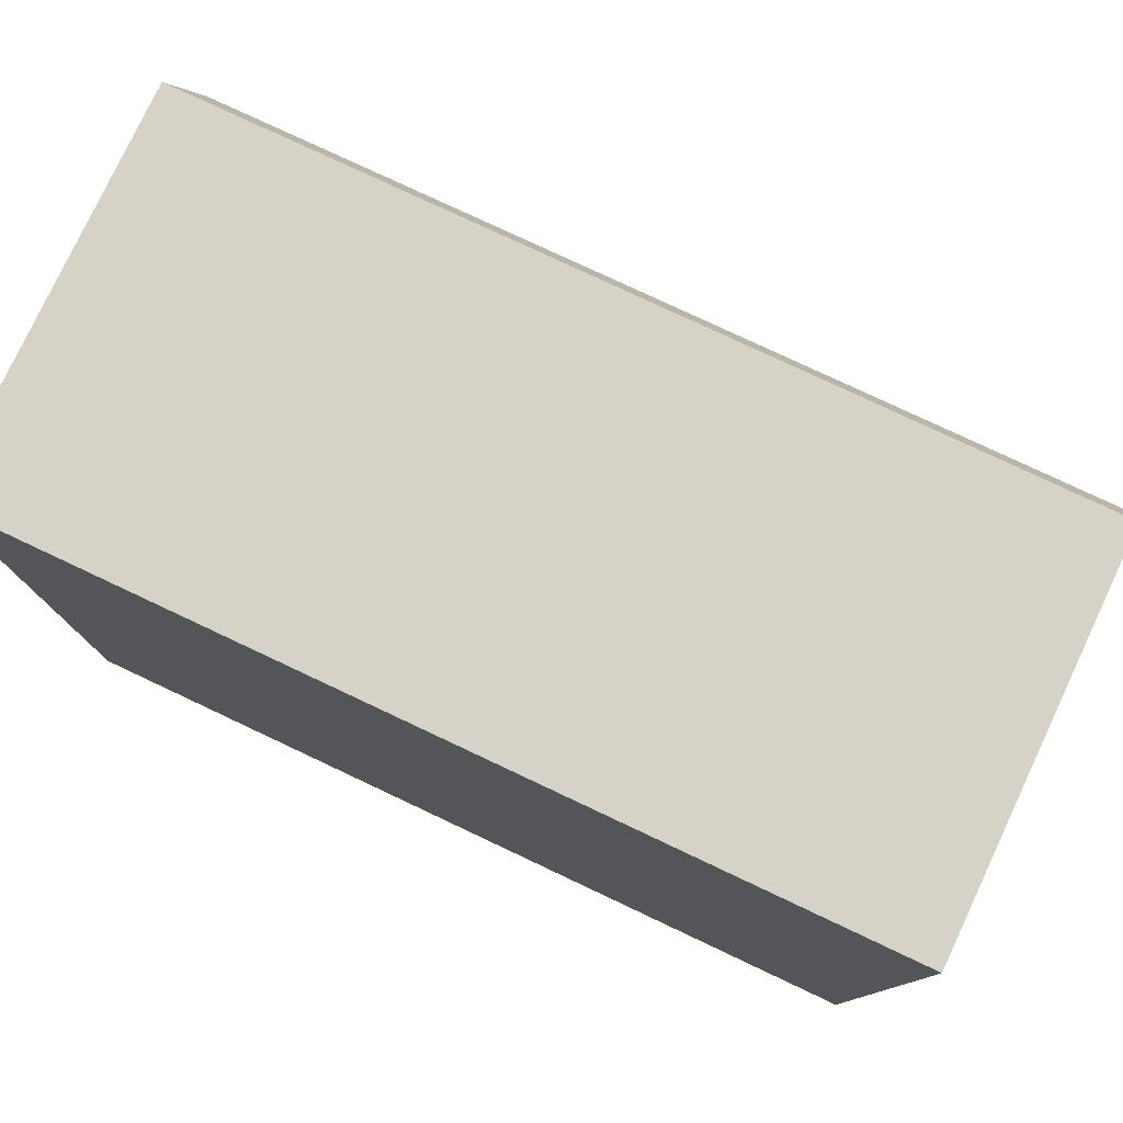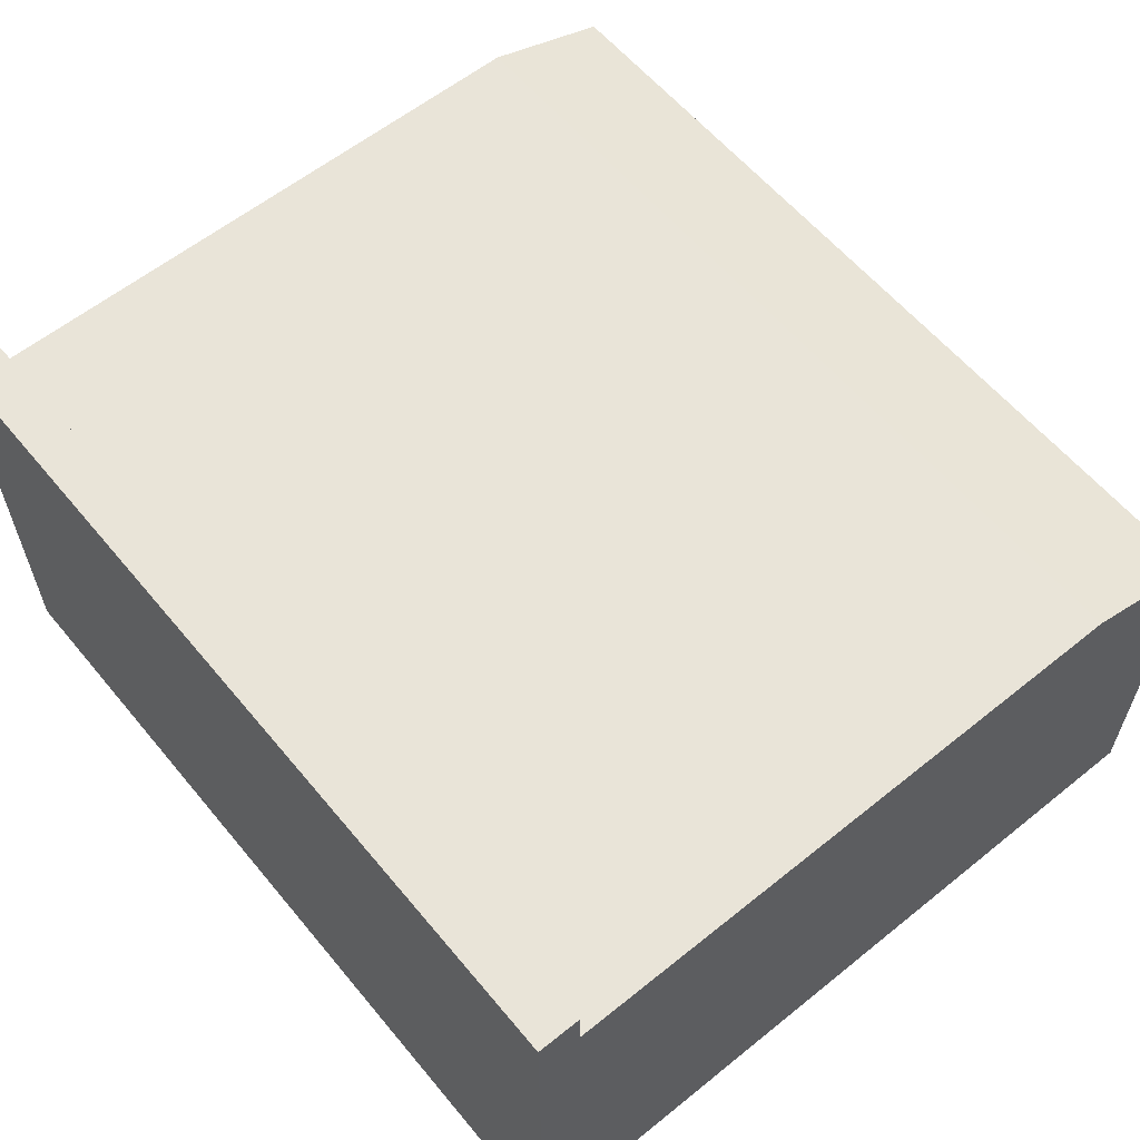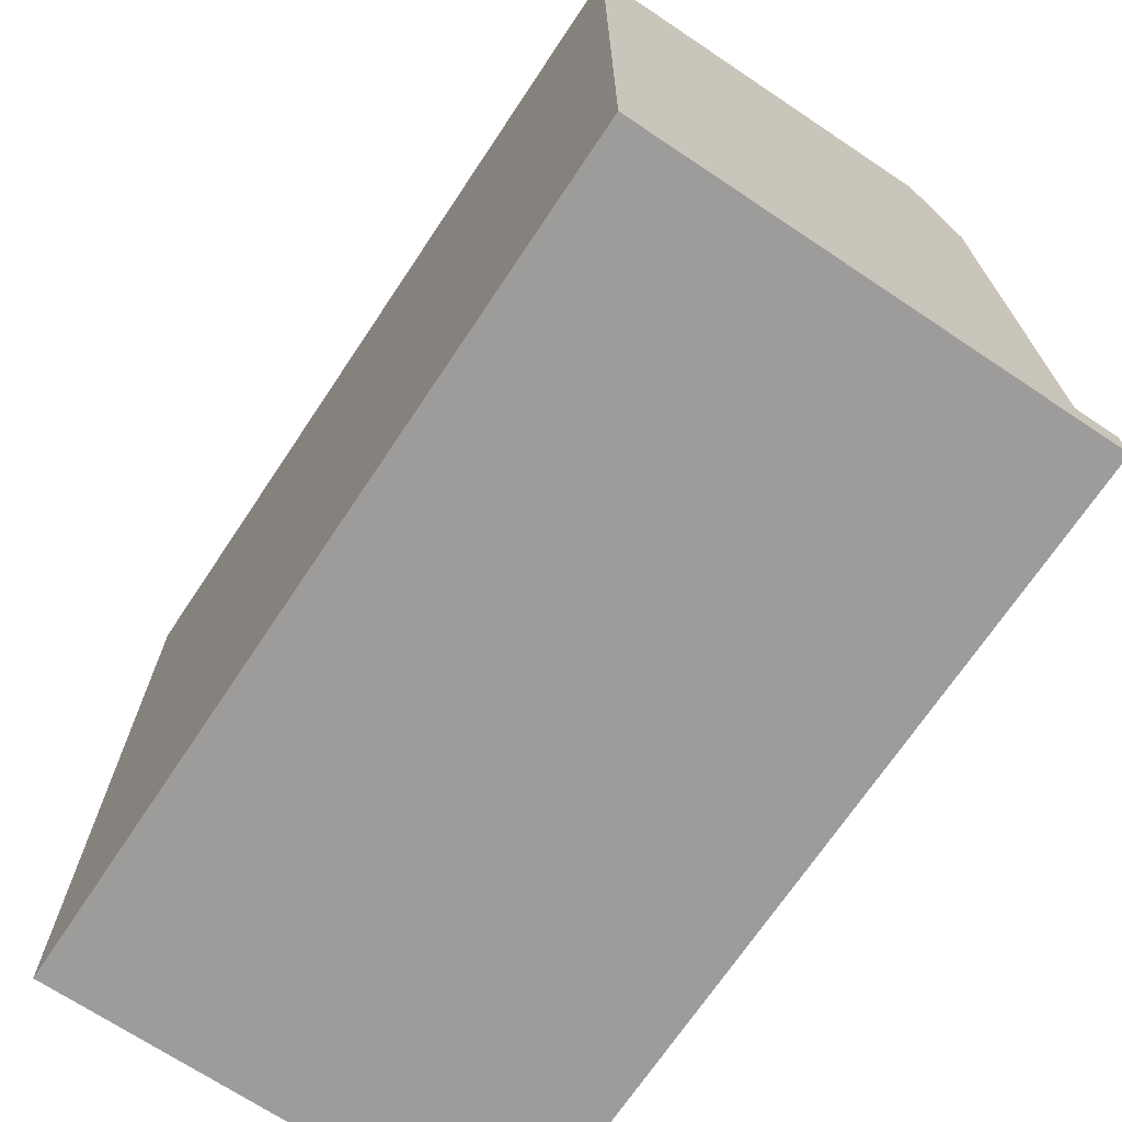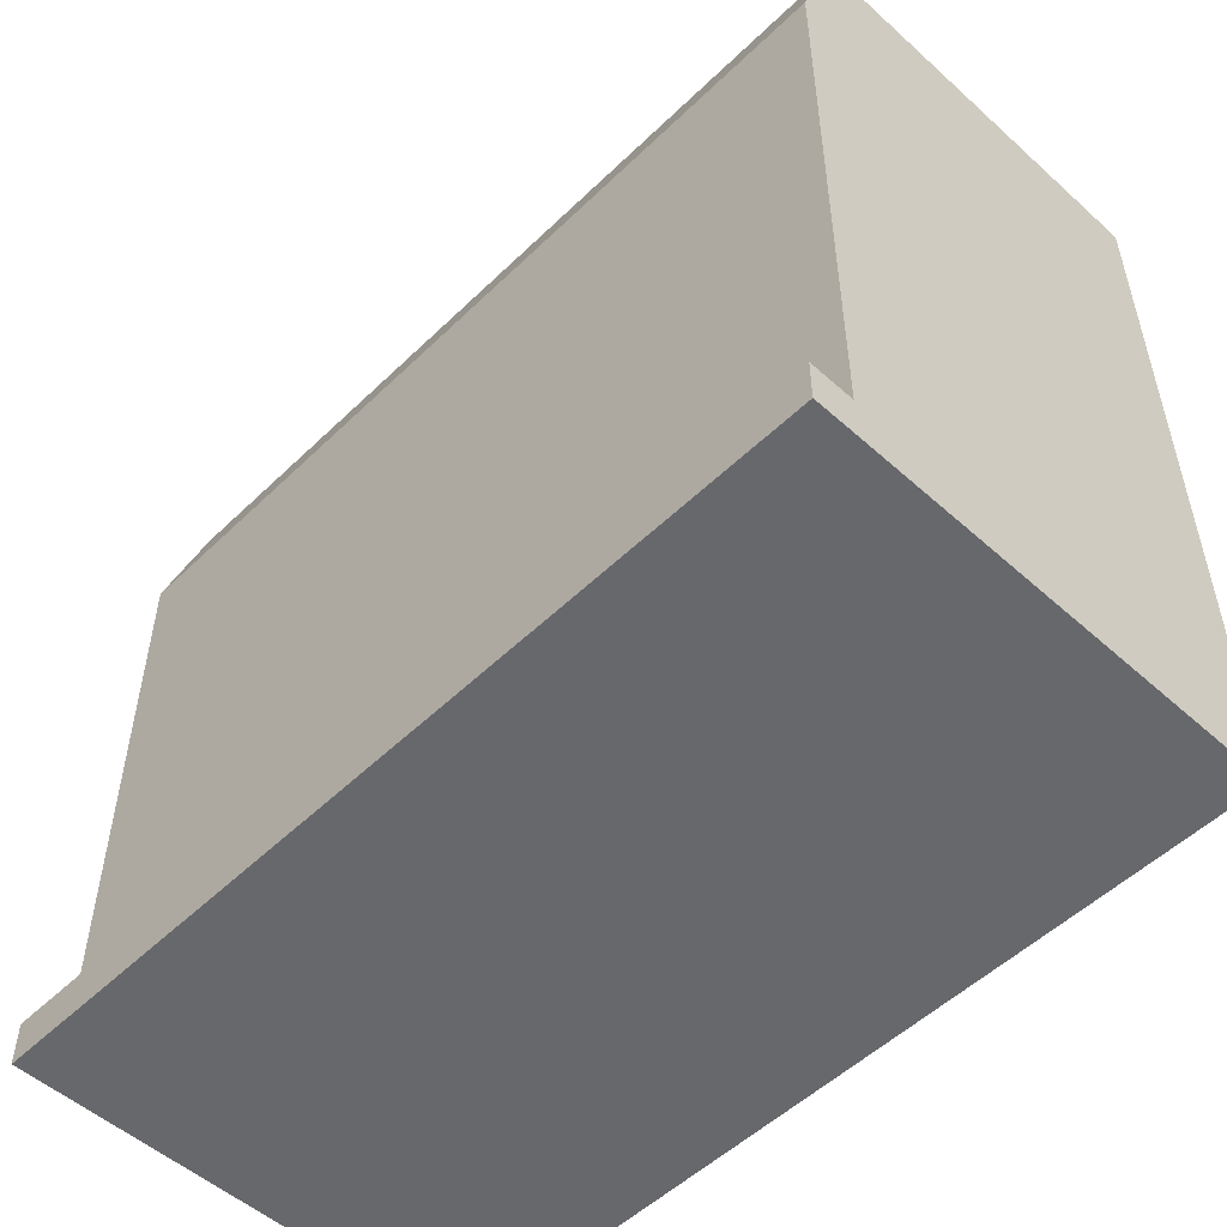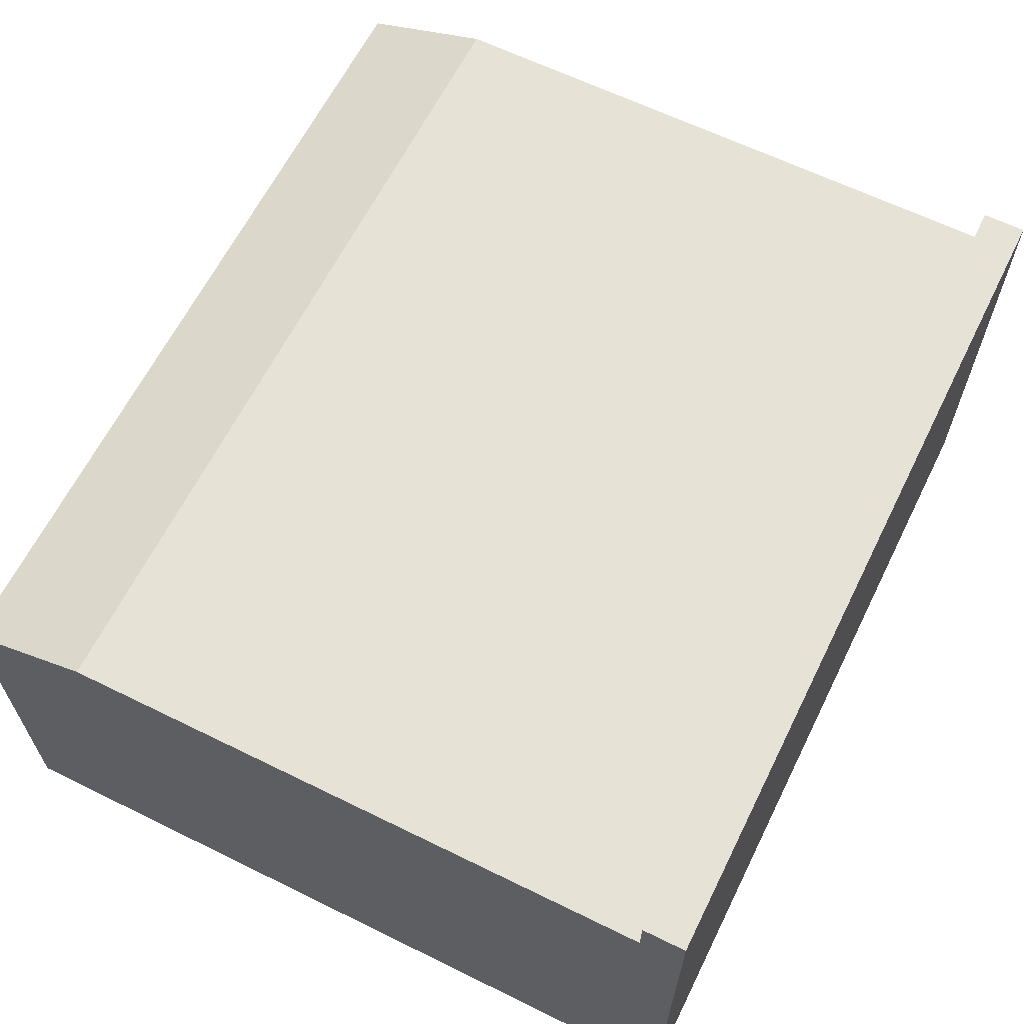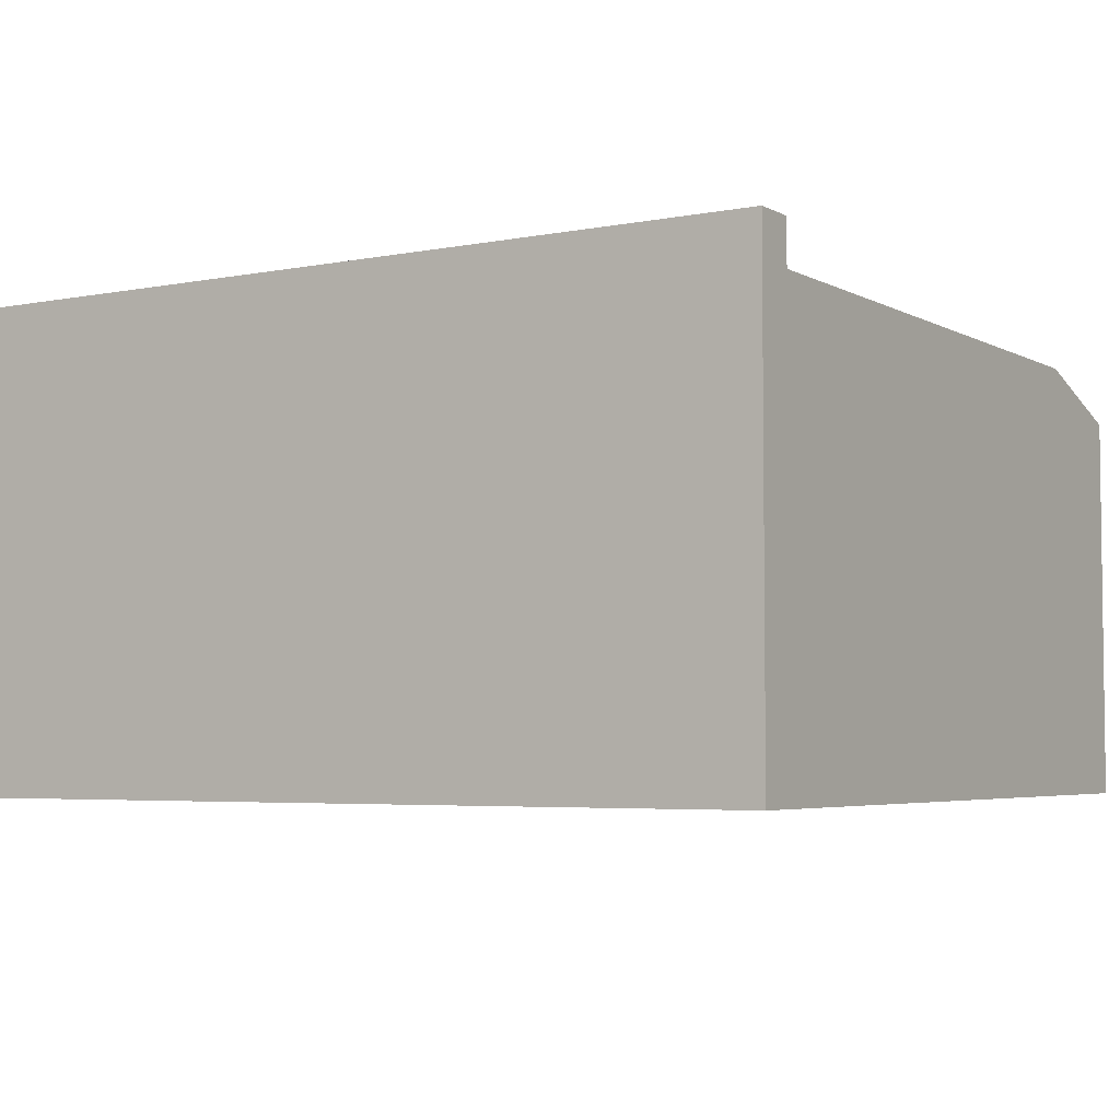
<metadata>
{"format":"obj","ext":"obj","renderer":"f3d","projection":"perspective","resolution":1024,"background":"white","views":[{"elev":78.5,"azim":-154.8,"up":"+Y"},{"elev":59.8,"azim":50.5,"up":"+Z"},{"elev":-70.2,"azim":-123.7,"up":"+Y"},{"elev":-52.4,"azim":46.0,"up":"+Y"},{"elev":63.4,"azim":-63.6,"up":"+Z"},{"elev":-4.4,"azim":32.1,"up":"+Z"}]}
</metadata>
<code>
v  10 -4.5 0.5
v  10 -4.5 -0.05
v  10 -4 -9.537e-07
v  10 -4.5 -5
v  10 -4 0.5
v  10 3 0
v  10 4.5 -5
v  10 4.5 -0.5
v  0 4.5 -0.5
v  0 4.5 -5
v  0 3 0
v  0 -4 -9.537e-07
v  0 -4.5 -5
v  0 -4.5 -0.05
v  0 -4.5 0.5
v  0 -4 0.5
g Root_roadborderright0
f 1 2 3
f 3 2 4
f 3 5 1
f 6 4 7
f 3 4 6
f 6 7 8
f 9 10 11
f 12 13 14
f 11 13 12
f 10 13 11
f 14 15 12
f 15 16 12
g Root_roadborderright1
f 2 13 4
f 13 2 14
f 1 14 2
f 14 1 15
f 1 16 15
f 16 1 5
f 16 3 12
f 3 16 5
f 6 9 11
f 9 6 8
f 7 13 10
f 13 7 4
f 9 7 10
f 7 9 8
f 3 11 12
f 11 3 6

</code>
